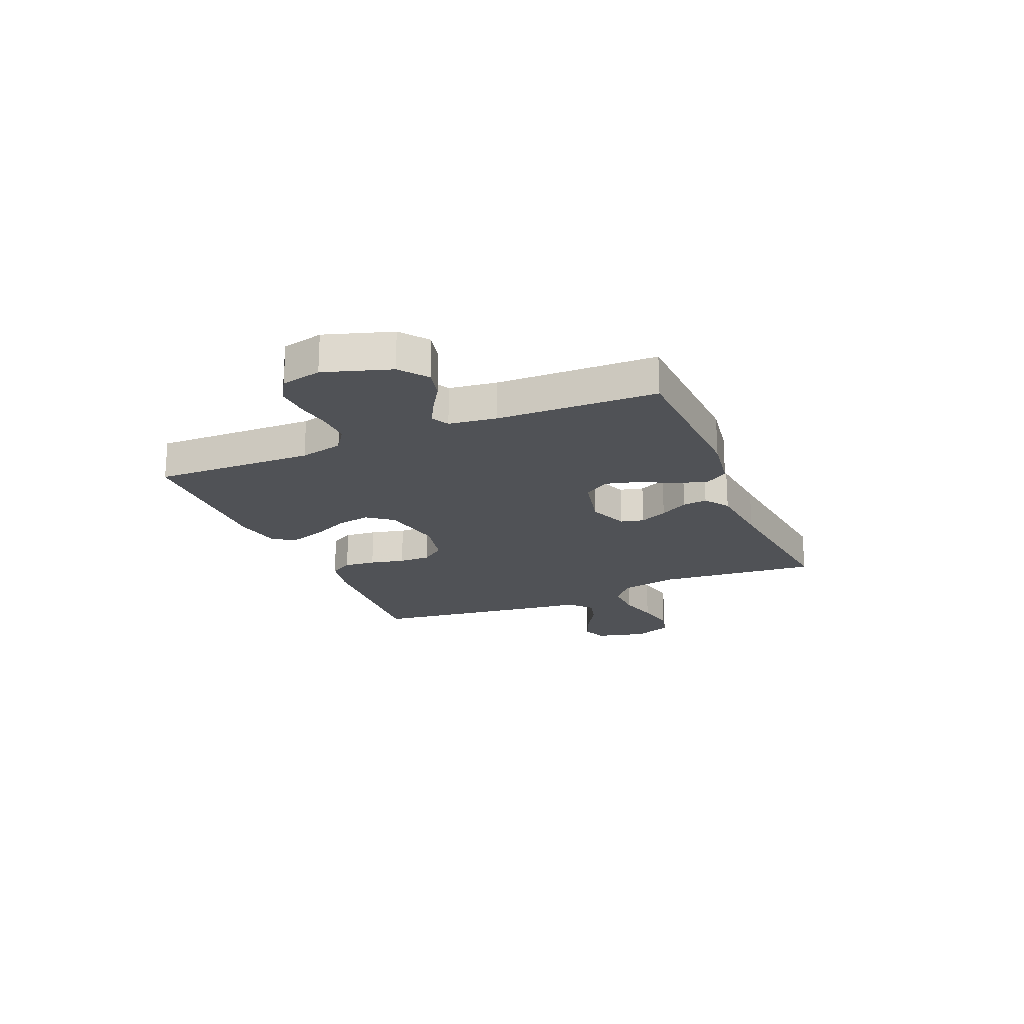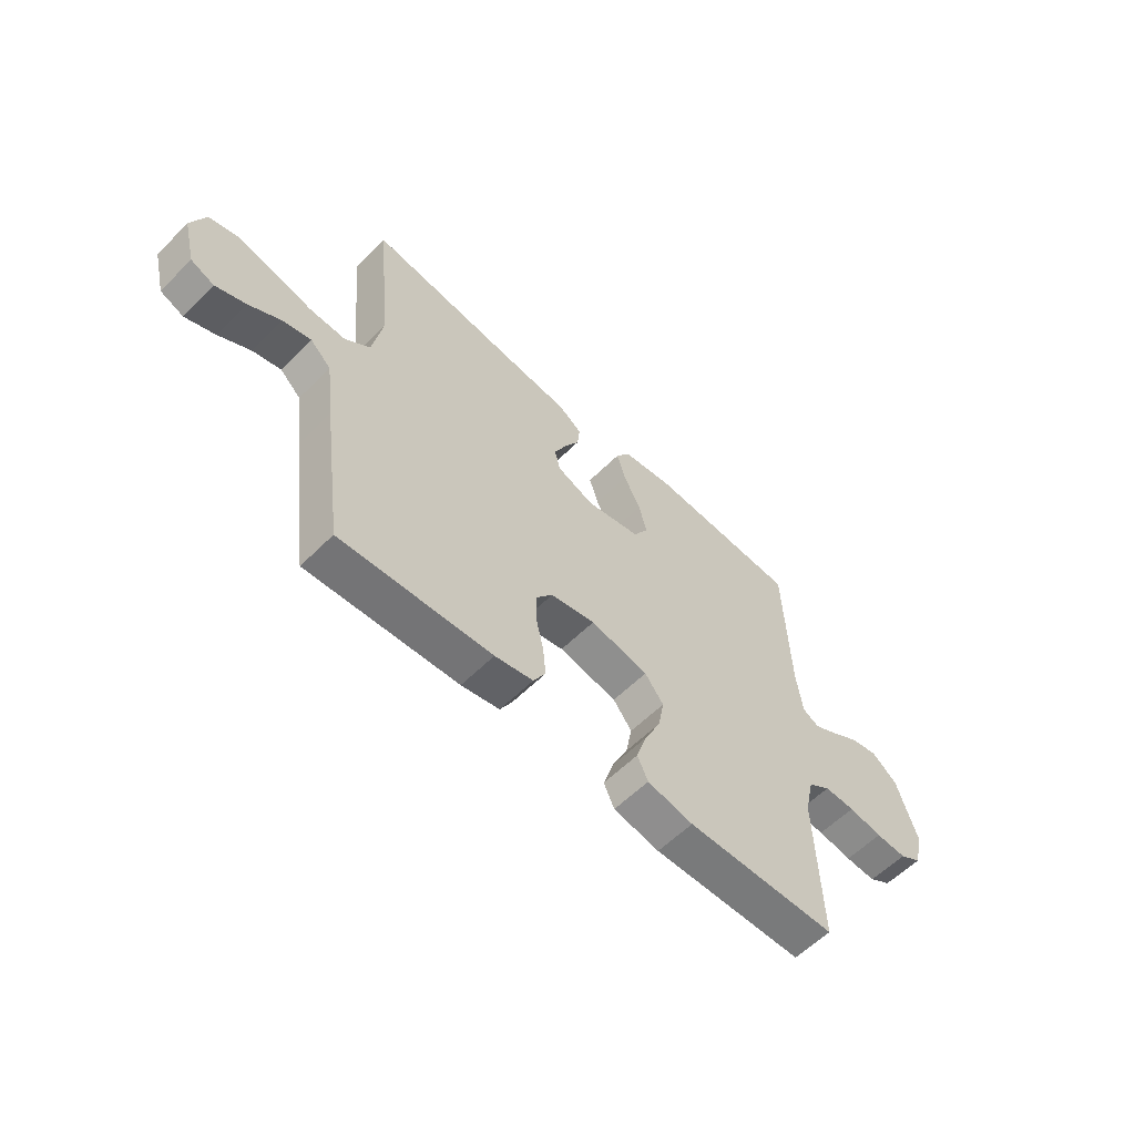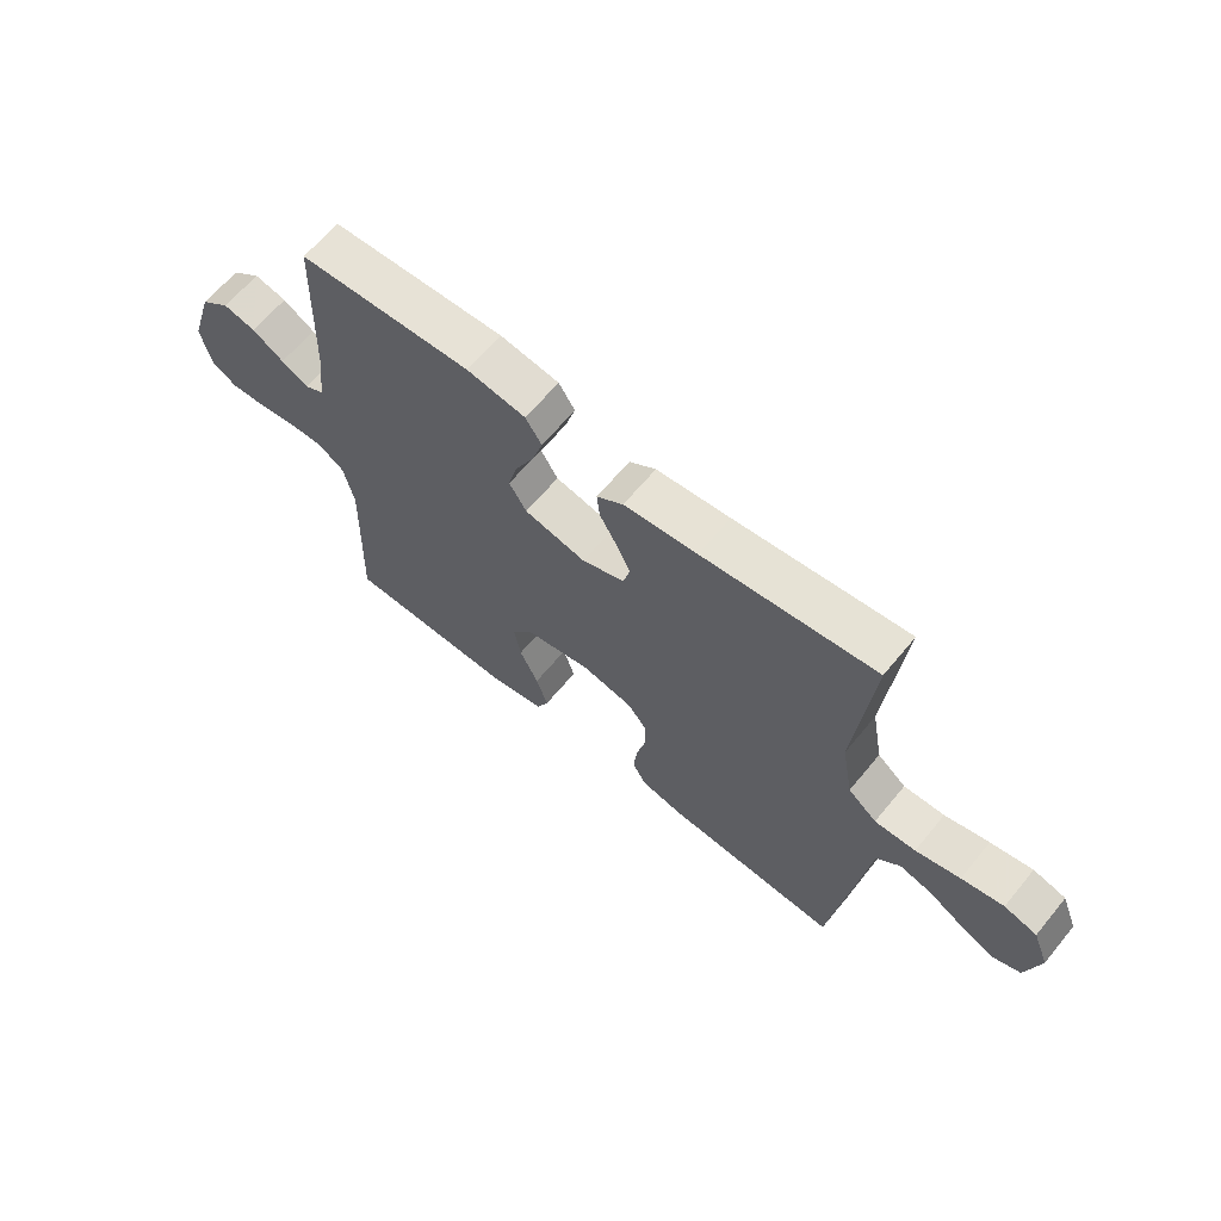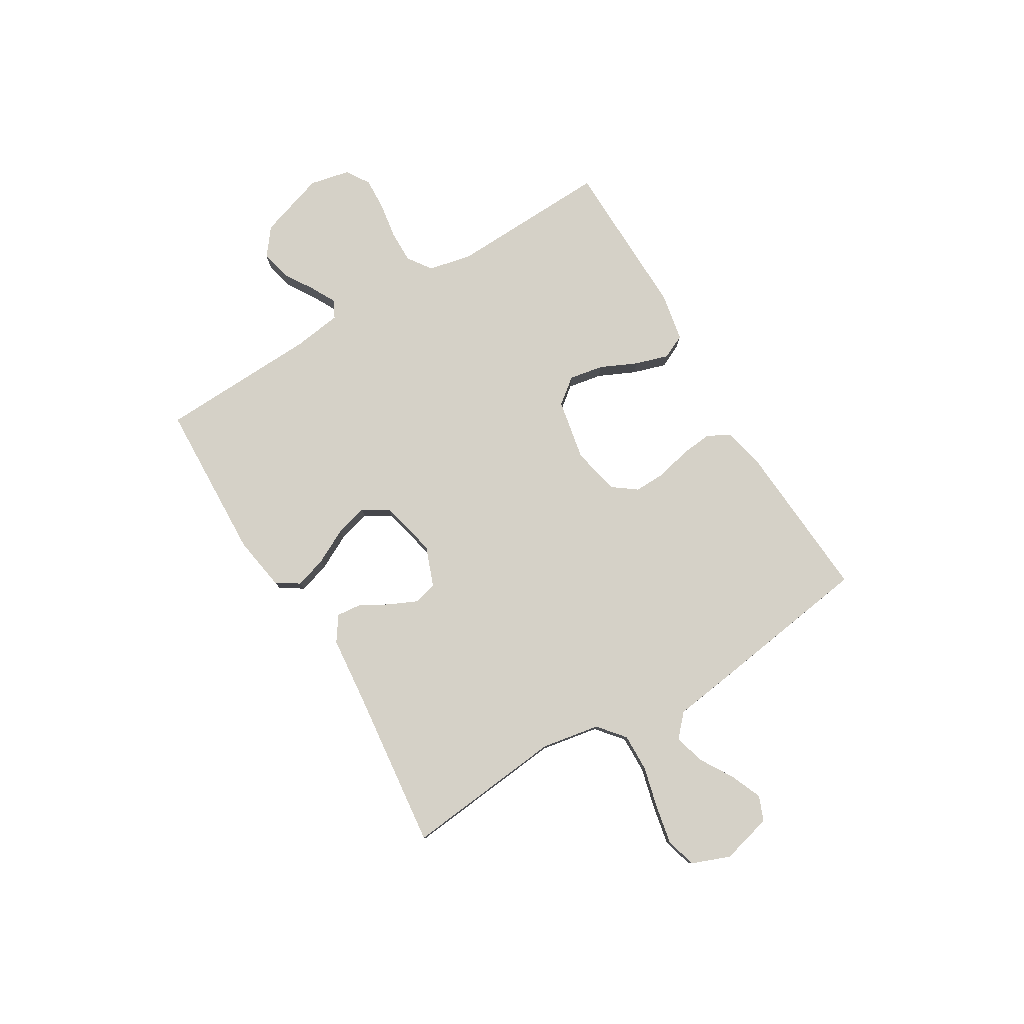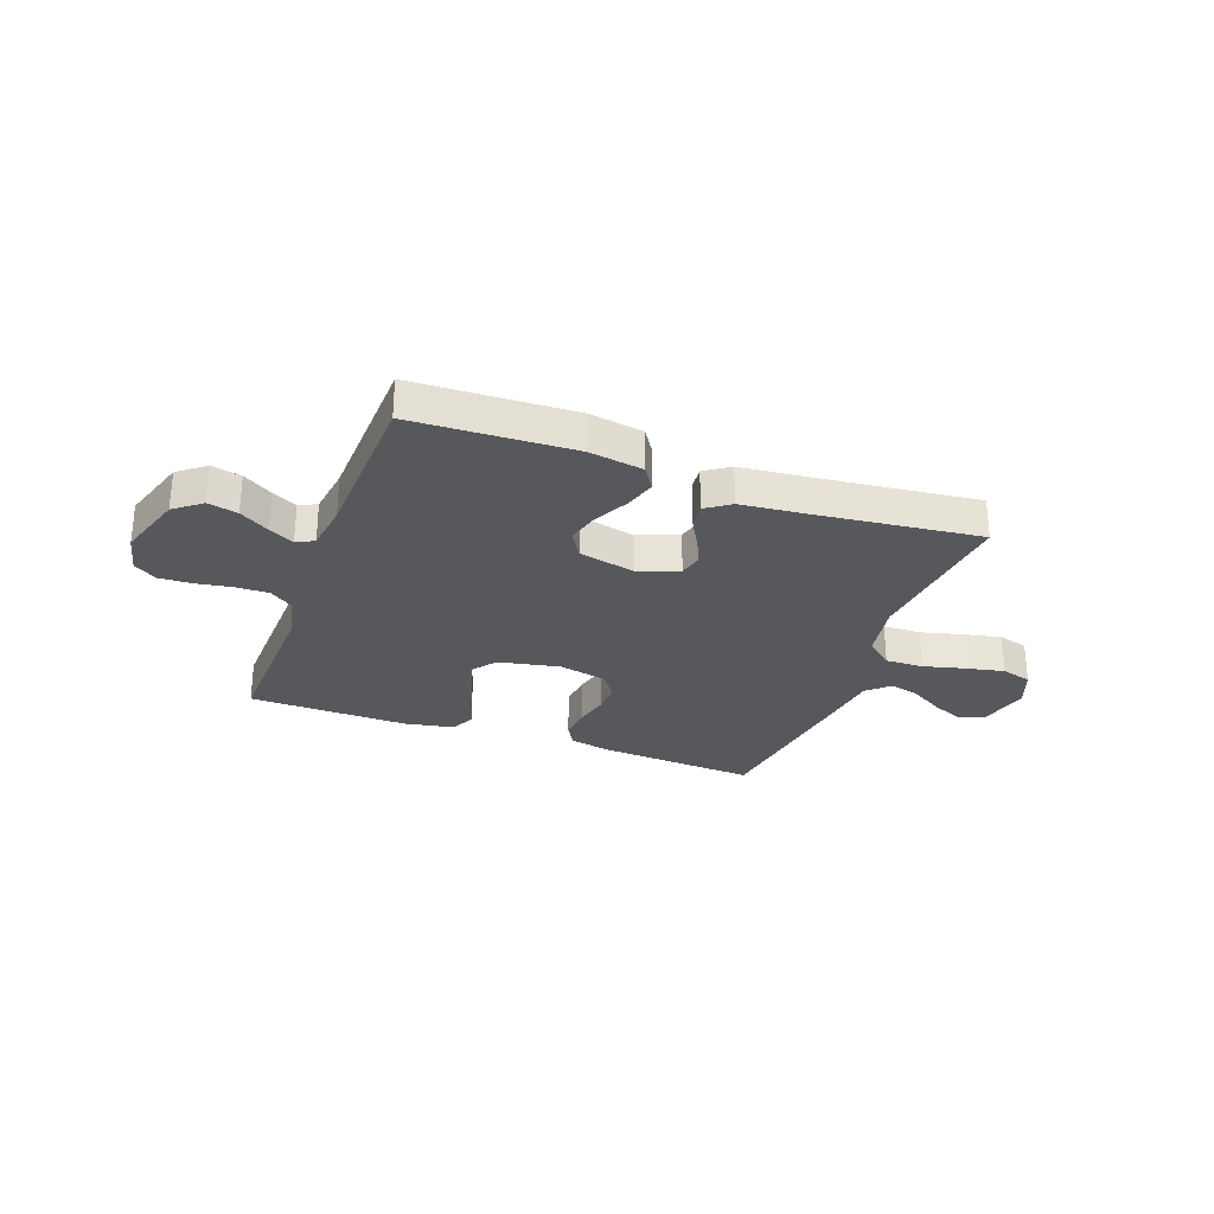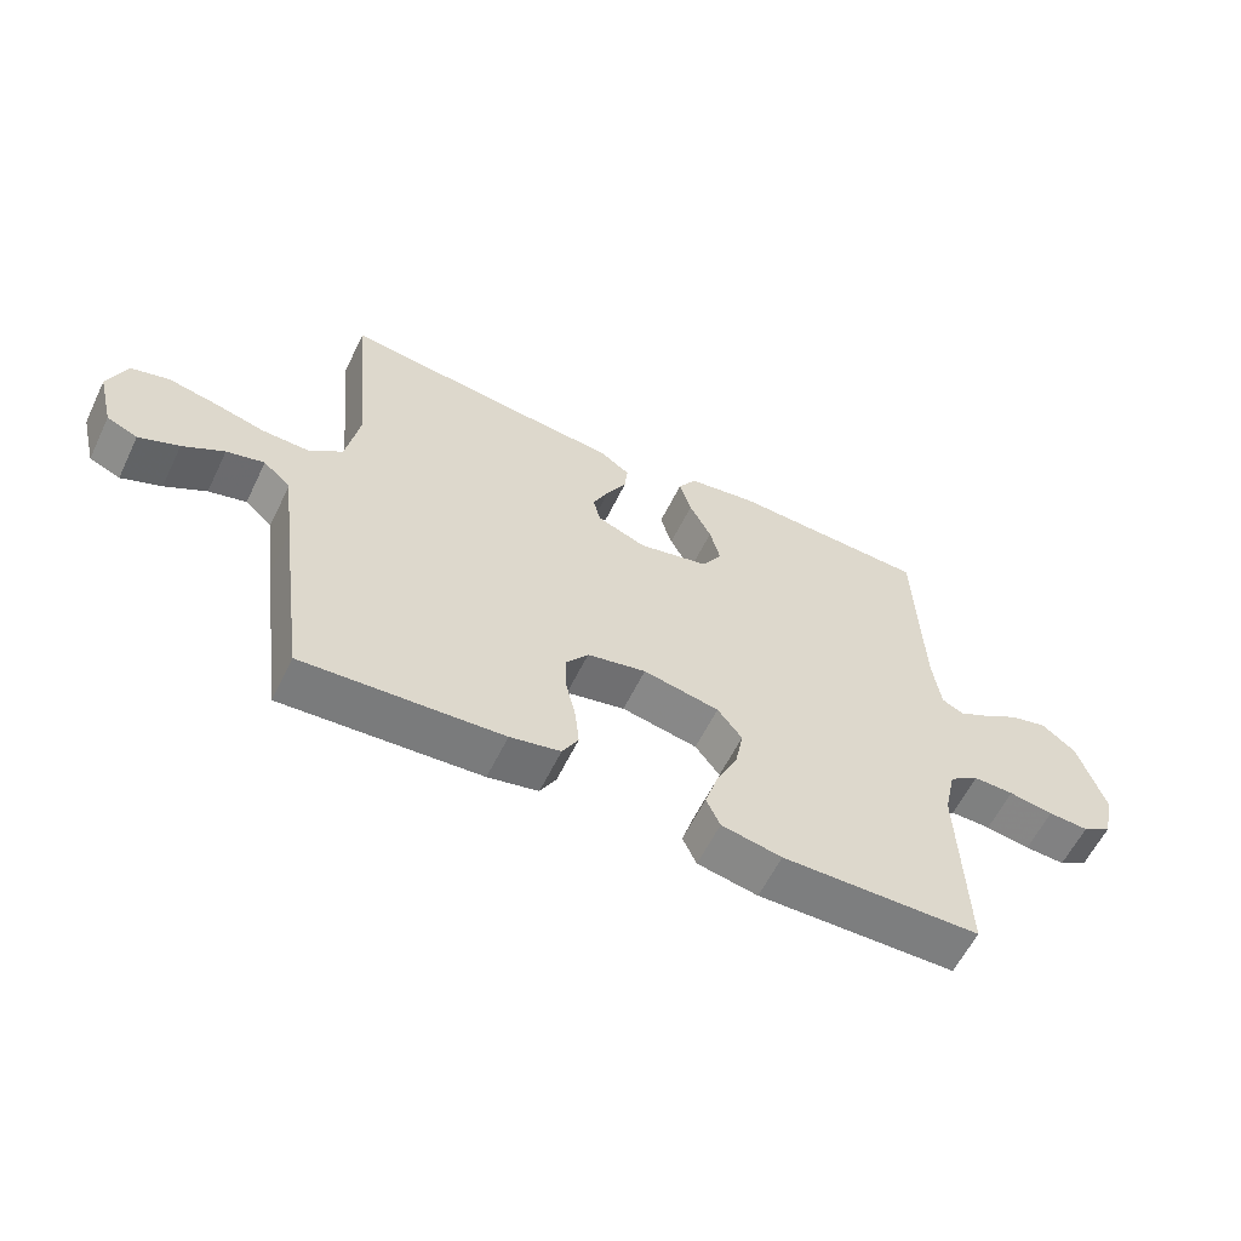
<metadata>
{"format":"obj","ext":"obj","renderer":"f3d","projection":"perspective","resolution":1024,"background":"white","views":[{"elev":-20.6,"azim":-67.1,"up":"+Y"},{"elev":-58.6,"azim":135.6,"up":"+Z"},{"elev":64.2,"azim":39.5,"up":"+Z"},{"elev":79.1,"azim":58.7,"up":"+Y"},{"elev":-28.7,"azim":-20.3,"up":"+Y"},{"elev":-59.6,"azim":154.1,"up":"+Z"}]}
</metadata>
<code>
v -0.5 0.07 -0.5
v -0.491 0.07 -0.2
v -0.509 0.07 -0.119
v -0.554 0.07 -0.088
v -0.615 0.07 -0.089
v -0.682 0.07 -0.1
v -0.743 0.07 -0.103
v -0.787 0.07 -0.076
v -0.804 0.07 0
v -0.764 0.07 0.125
v -0.713 0.07 0.165
v -0.657 0.07 0.152
v -0.602 0.07 0.118
v -0.555 0.07 0.093
v -0.522 0.07 0.11
v -0.51 0.07 0.2
v -0.5 0.07 0.5
v -0.2 0.07 0.513
v -0.098 0.07 0.497
v -0.07 0.07 0.454
v -0.088 0.07 0.395
v -0.121 0.07 0.33
v -0.137 0.07 0.269
v -0.107 0.07 0.22
v 0 0.07 0.196
v 0.074 0.07 0.225
v 0.085 0.07 0.269
v 0.061 0.07 0.321
v 0.031 0.07 0.374
v 0.026 0.07 0.42
v 0.072 0.07 0.452
v 0.2 0.07 0.465
v 0.5 0.07 0.5
v 0.471 0.07 0.2
v 0.491 0.07 0.091
v 0.541 0.07 0.05
v 0.612 0.07 0.052
v 0.689 0.07 0.072
v 0.762 0.07 0.087
v 0.819 0.07 0.071
v 0.847 0.07 0
v 0.823 0.07 -0.095
v 0.777 0.07 -0.114
v 0.717 0.07 -0.089
v 0.655 0.07 -0.052
v 0.598 0.07 -0.037
v 0.557 0.07 -0.075
v 0.541 0.07 -0.2
v 0.5 0.07 -0.5
v 0.2 0.07 -0.481
v 0.124 0.07 -0.465
v 0.1 0.07 -0.422
v 0.106 0.07 -0.363
v 0.121 0.07 -0.298
v 0.122 0.07 -0.239
v 0.089 0.07 -0.195
v 0 0.07 -0.176
v -0.115 0.07 -0.199
v -0.152 0.07 -0.247
v -0.14 0.07 -0.311
v -0.108 0.07 -0.379
v -0.088 0.07 -0.442
v -0.109 0.07 -0.487
v -0.2 0.07 -0.505
v -0.5 0 -0.5
v -0.491 0 -0.2
v -0.509 0 -0.119
v -0.554 0 -0.088
v -0.615 0 -0.089
v -0.682 0 -0.1
v -0.743 0 -0.103
v -0.787 0 -0.076
v -0.804 0 0
v -0.764 0 0.125
v -0.713 0 0.165
v -0.657 0 0.152
v -0.602 0 0.118
v -0.555 0 0.093
v -0.522 0 0.11
v -0.51 0 0.2
v -0.5 0 0.5
v -0.2 0 0.513
v -0.098 0 0.497
v -0.07 0 0.454
v -0.088 0 0.395
v -0.121 0 0.33
v -0.137 0 0.269
v -0.107 0 0.22
v 0 0 0.196
v 0.074 0 0.225
v 0.085 0 0.269
v 0.061 0 0.321
v 0.031 0 0.374
v 0.026 0 0.42
v 0.072 0 0.452
v 0.2 0 0.465
v 0.5 0 0.5
v 0.471 0 0.2
v 0.491 0 0.091
v 0.541 0 0.05
v 0.612 0 0.052
v 0.689 0 0.072
v 0.762 0 0.087
v 0.819 0 0.071
v 0.847 0 0
v 0.823 0 -0.095
v 0.777 0 -0.114
v 0.717 0 -0.089
v 0.655 0 -0.052
v 0.598 0 -0.037
v 0.557 0 -0.075
v 0.541 0 -0.2
v 0.5 0 -0.5
v 0.2 0 -0.481
v 0.124 0 -0.465
v 0.1 0 -0.422
v 0.106 0 -0.363
v 0.121 0 -0.298
v 0.122 0 -0.239
v 0.089 0 -0.195
v 0 0 -0.176
v -0.115 0 -0.199
v -0.152 0 -0.247
v -0.14 0 -0.311
v -0.108 0 -0.379
v -0.088 0 -0.442
v -0.109 0 -0.487
v -0.2 0 -0.505
f 63 64 1 2
f 60 61 62 63
f 59 60 63 2
f 58 59 2 3
f 57 58 3 4
f 51 52 53 54
f 51 54 55
f 50 51 55
f 47 48 49 50
f 47 50 55
f 46 47 55 56
f 42 43 44 45
f 42 45 46
f 41 42 46
f 40 41 46
f 37 38 39 40
f 37 40 46 56
f 32 33 34
f 32 34 35
f 31 32 35
f 28 29 30 31
f 27 28 31 35
f 26 27 35 36
f 19 20 21 22
f 19 22 23
f 16 17 18 19
f 15 16 19 23
f 14 15 23 24
f 10 11 12 13
f 10 13 14
f 9 10 14
f 5 6 7 8
f 4 5 8 9
f 57 4 9 14
f 36 37 56 57
f 25 26 36 57
f 14 24 25 57
f 66 65 128 127
f 127 126 125 124
f 66 127 124 123
f 67 66 123 122
f 68 67 122 121
f 118 117 116 115
f 119 118 115
f 119 115 114
f 114 113 112 111
f 119 114 111
f 120 119 111 110
f 109 108 107 106
f 110 109 106
f 110 106 105
f 110 105 104
f 104 103 102 101
f 120 110 104 101
f 98 97 96
f 99 98 96
f 99 96 95
f 95 94 93 92
f 99 95 92 91
f 100 99 91 90
f 86 85 84 83
f 87 86 83
f 83 82 81 80
f 87 83 80 79
f 88 87 79 78
f 77 76 75 74
f 78 77 74
f 78 74 73
f 72 71 70 69
f 73 72 69 68
f 78 73 68 121
f 121 120 101 100
f 121 100 90 89
f 121 89 88 78
f 1 65 66 2
f 2 66 67 3
f 3 67 68 4
f 4 68 69 5
f 5 69 70 6
f 6 70 71 7
f 7 71 72 8
f 8 72 73 9
f 9 73 74 10
f 10 74 75 11
f 11 75 76 12
f 12 76 77 13
f 13 77 78 14
f 14 78 79 15
f 15 79 80 16
f 16 80 81 17
f 17 81 82 18
f 18 82 83 19
f 19 83 84 20
f 20 84 85 21
f 21 85 86 22
f 22 86 87 23
f 23 87 88 24
f 24 88 89 25
f 25 89 90 26
f 26 90 91 27
f 27 91 92 28
f 28 92 93 29
f 29 93 94 30
f 30 94 95 31
f 31 95 96 32
f 32 96 97 33
f 33 97 98 34
f 34 98 99 35
f 35 99 100 36
f 36 100 101 37
f 37 101 102 38
f 38 102 103 39
f 39 103 104 40
f 40 104 105 41
f 41 105 106 42
f 42 106 107 43
f 43 107 108 44
f 44 108 109 45
f 45 109 110 46
f 46 110 111 47
f 47 111 112 48
f 48 112 113 49
f 49 113 114 50
f 50 114 115 51
f 51 115 116 52
f 52 116 117 53
f 53 117 118 54
f 54 118 119 55
f 55 119 120 56
f 56 120 121 57
f 57 121 122 58
f 58 122 123 59
f 59 123 124 60
f 60 124 125 61
f 61 125 126 62
f 62 126 127 63
f 63 127 128 64
f 64 128 65 1

</code>
